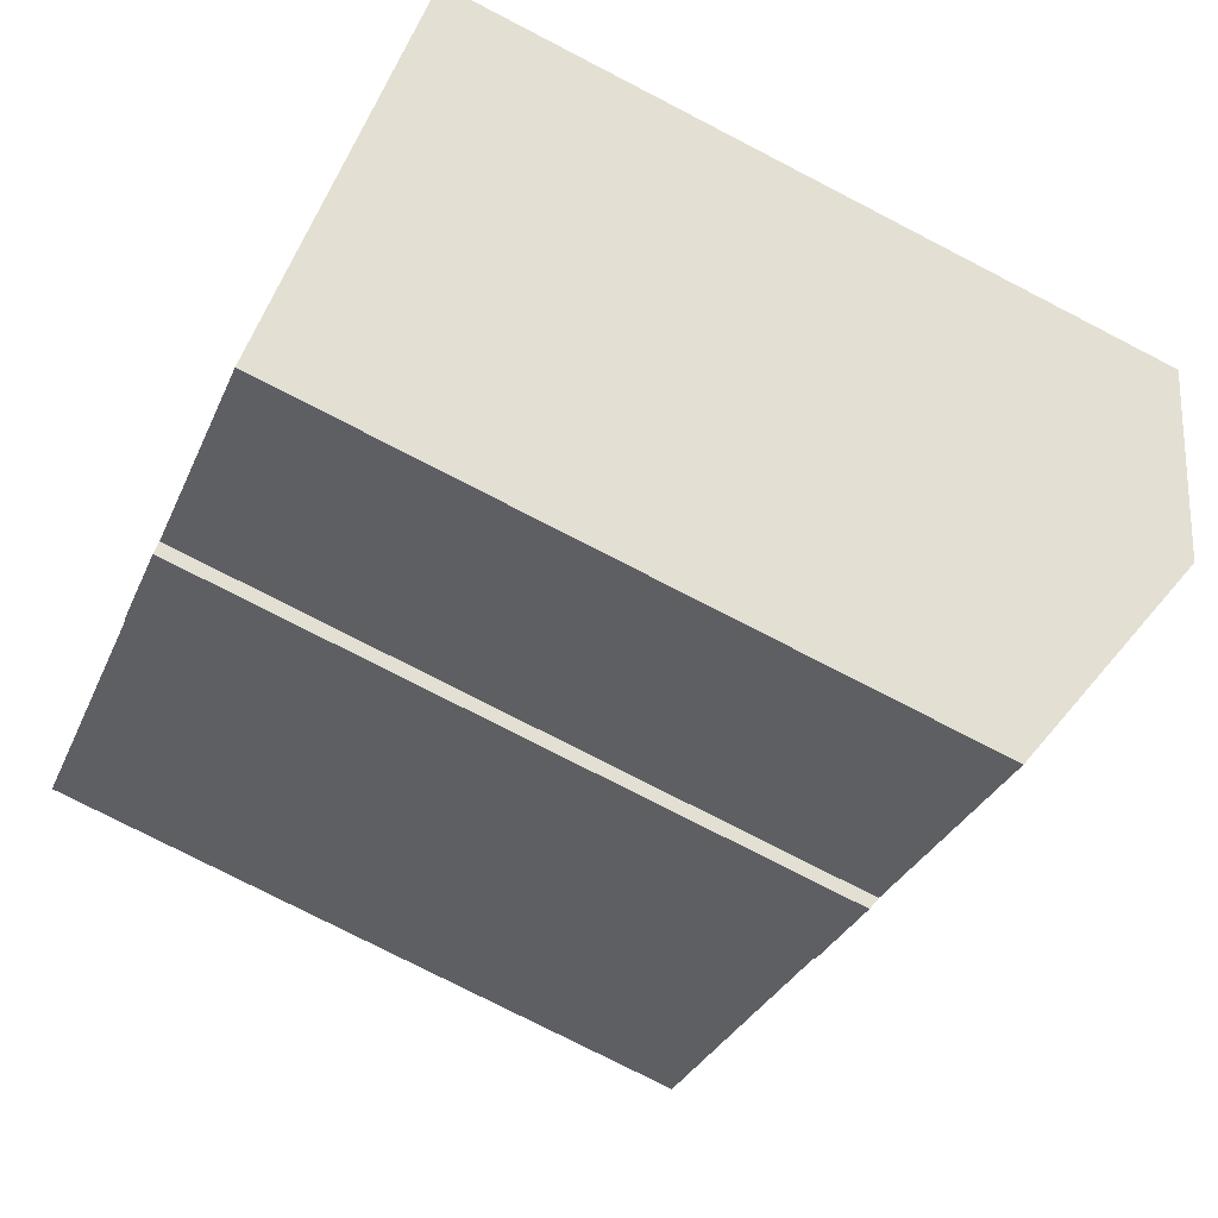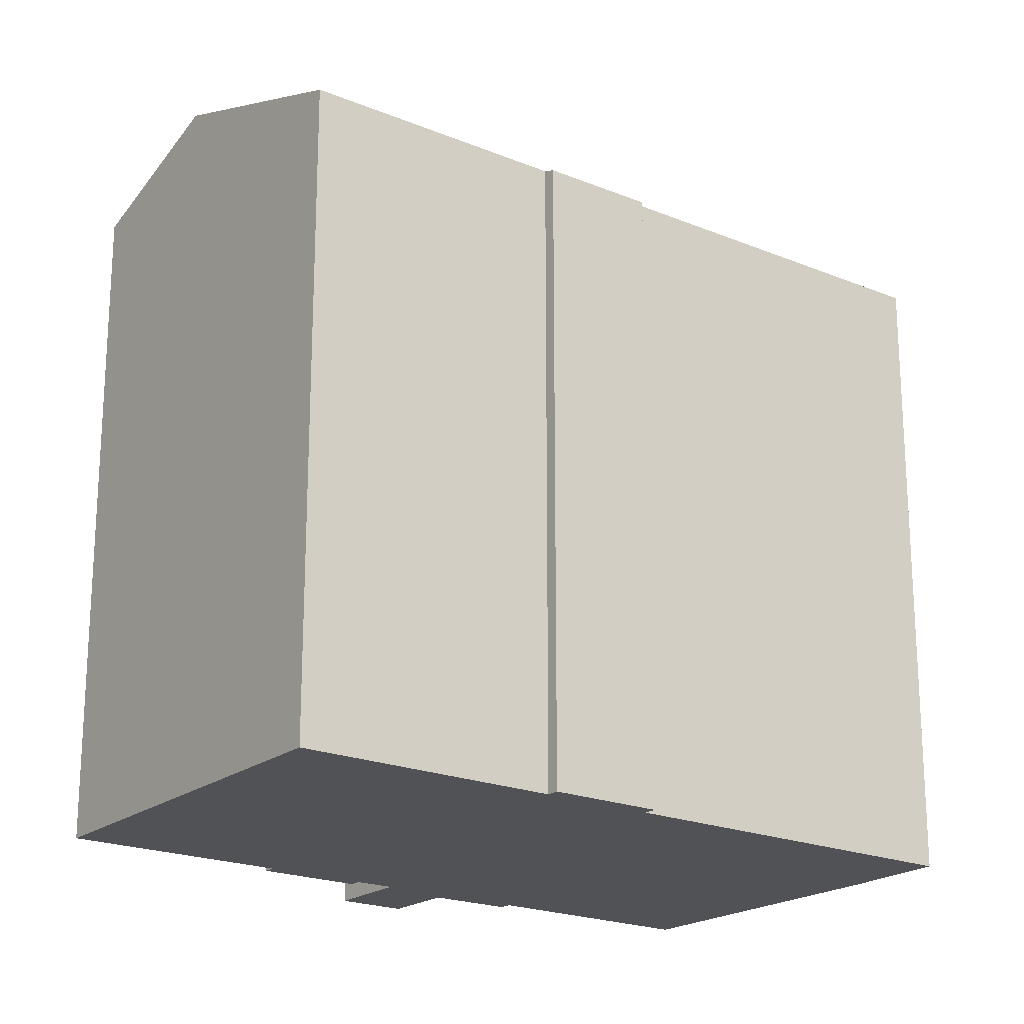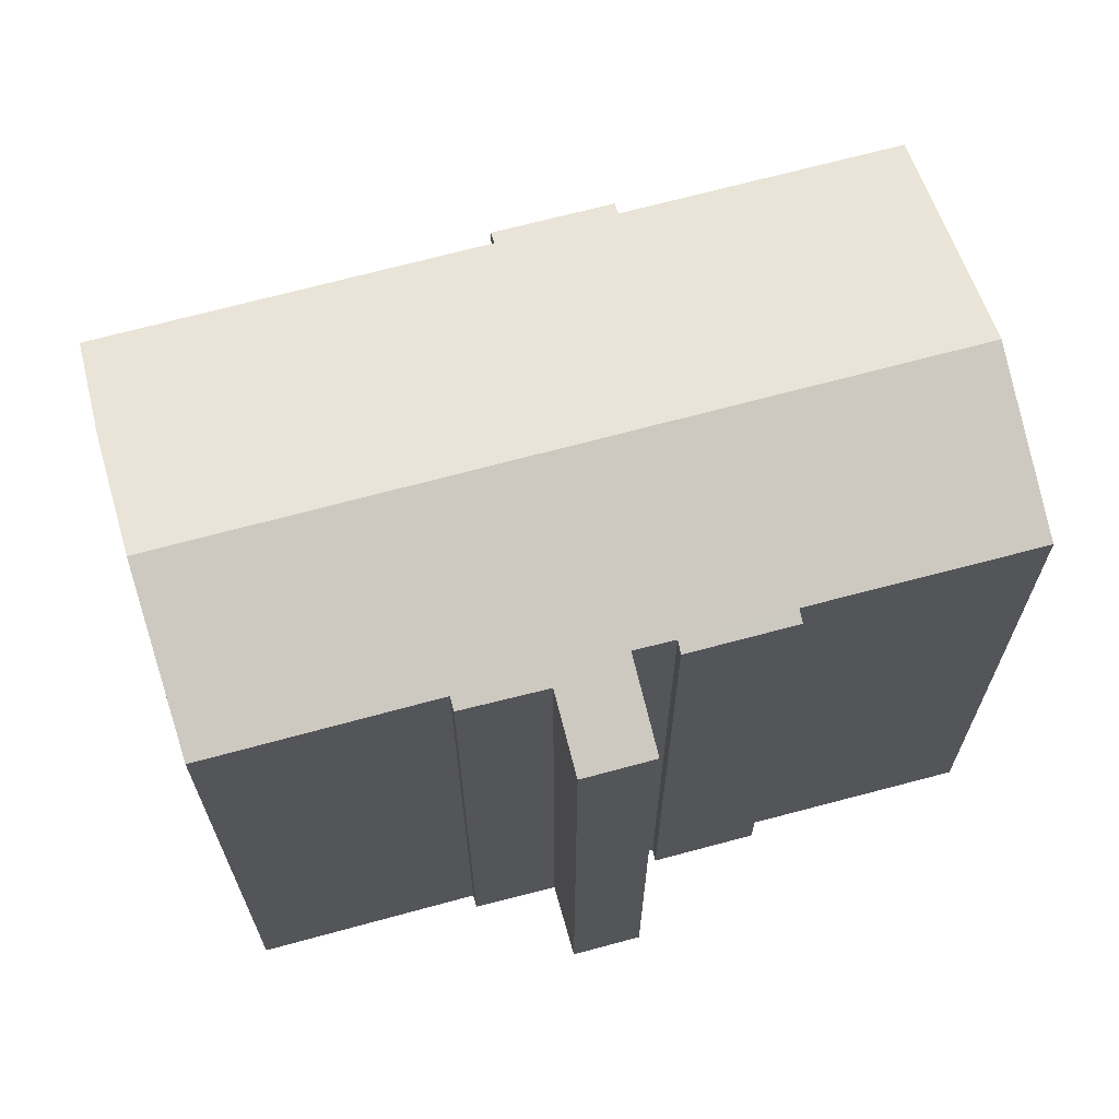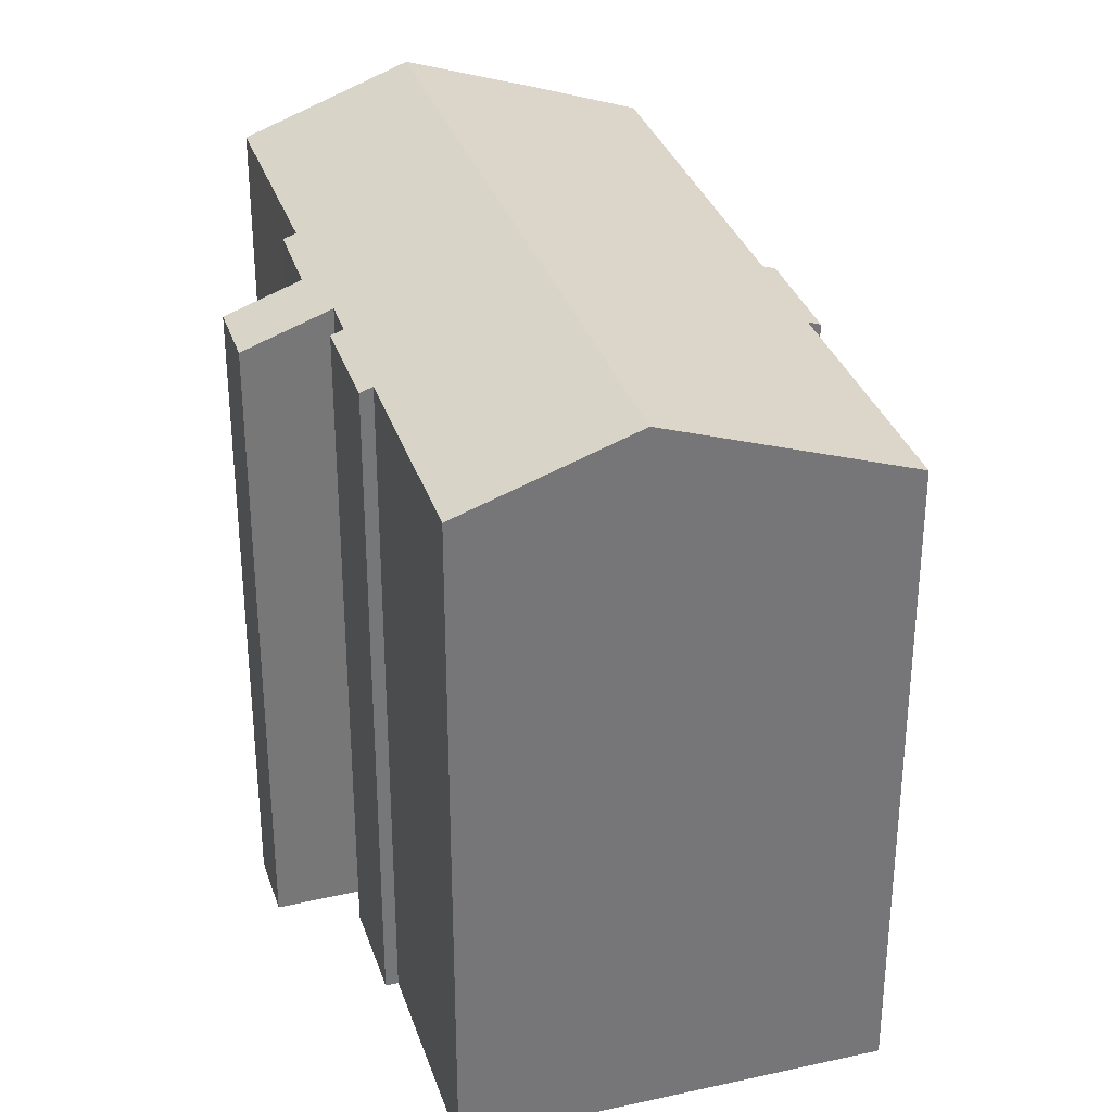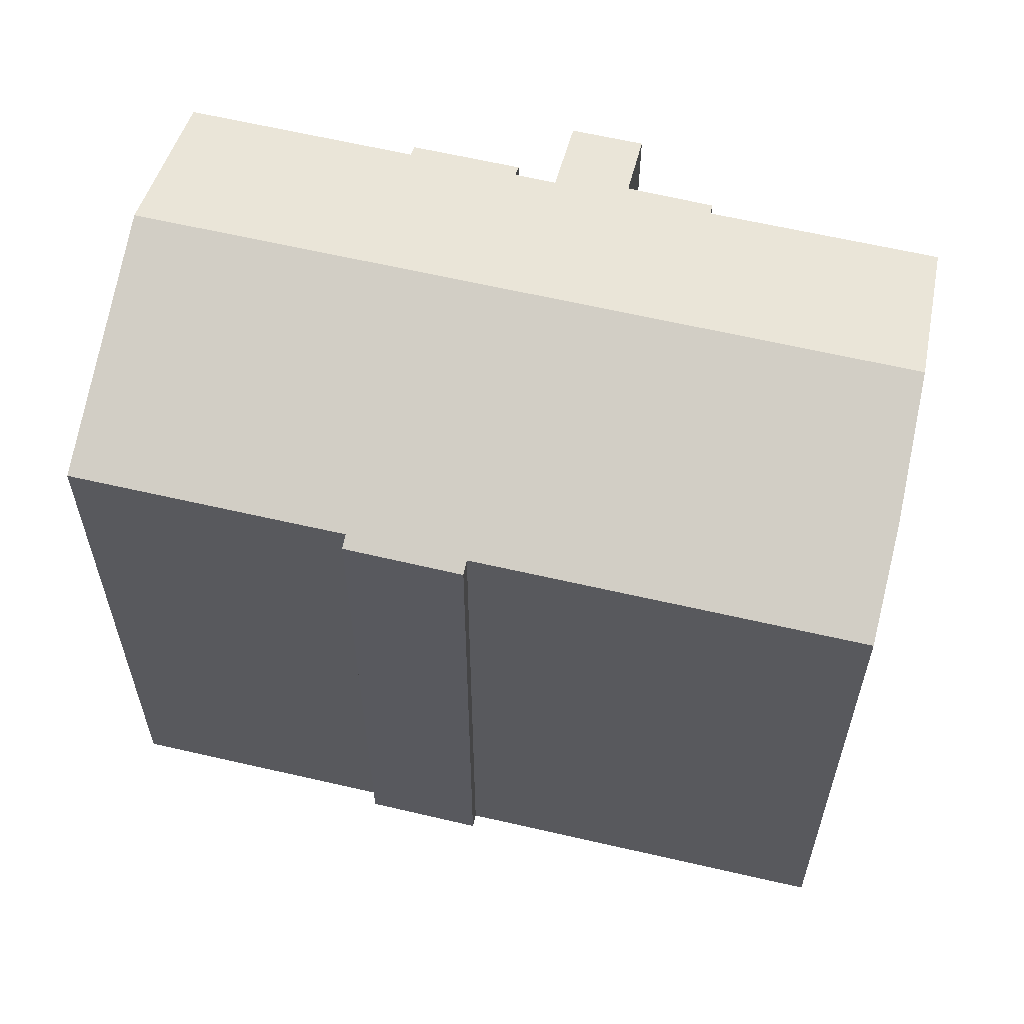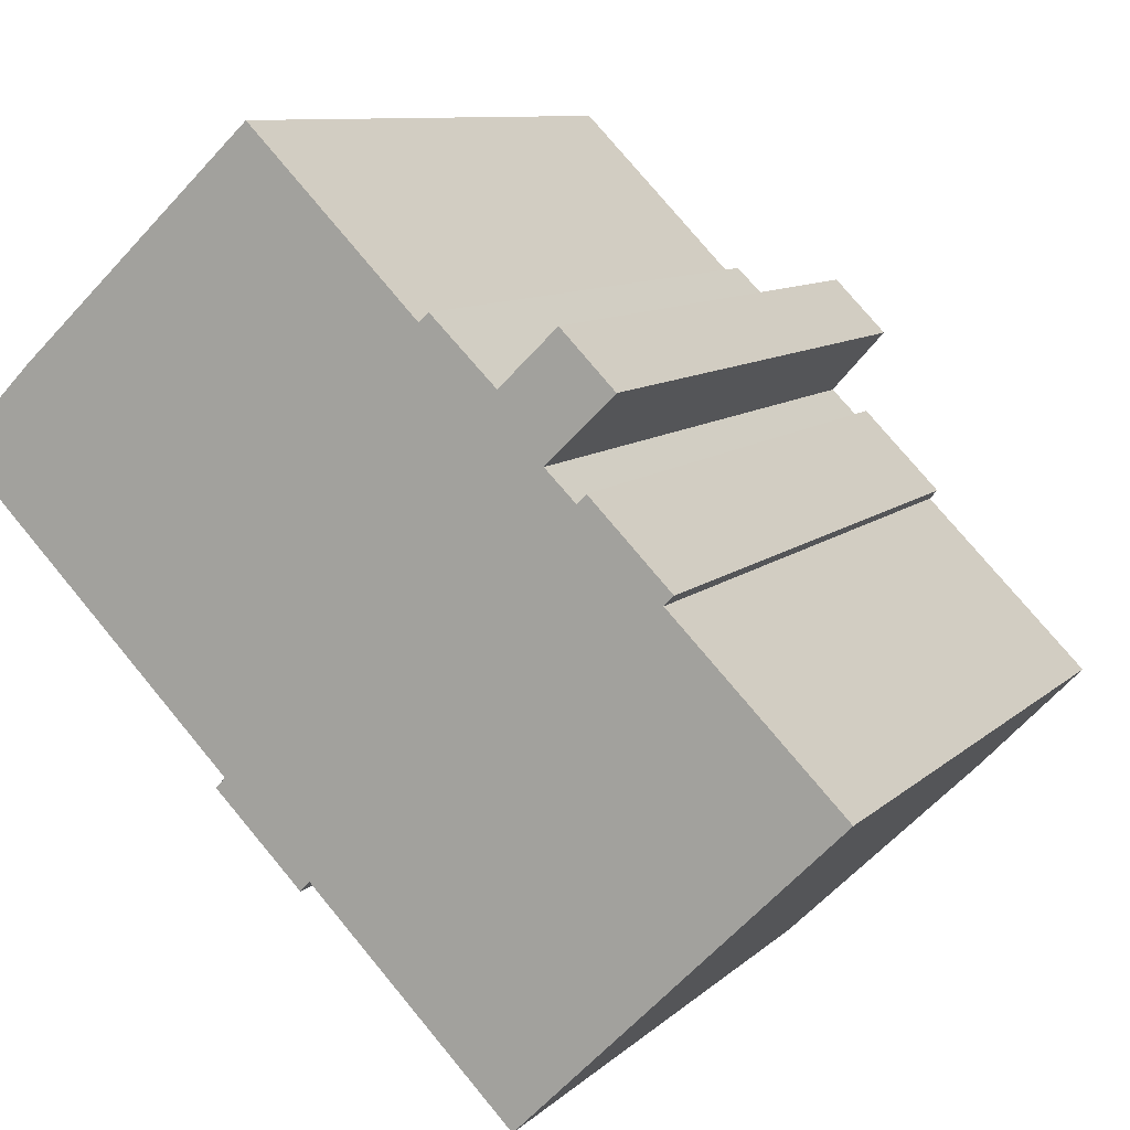
<metadata>
{"format":"obj","ext":"obj","renderer":"f3d","projection":"perspective","resolution":1024,"background":"white","views":[{"elev":-76.6,"azim":62.7,"up":"+Z"},{"elev":-20.8,"azim":-171.5,"up":"+Y"},{"elev":68.9,"azim":30.1,"up":"+Y"},{"elev":33.1,"azim":118.0,"up":"+Y"},{"elev":62.0,"azim":-121.5,"up":"+Y"},{"elev":9.3,"azim":25.1,"up":"+Z"}]}
</metadata>
<code>
v  2.046 18.32 2.061
v  7.148 17.32 -7.212
v  0 17.33 1.061e-15
v  4.705 19.57 4.539
v  19.05 19.57 -9.911
v  9.337 17.33 -9.403
v  9.09 17.21 -9.651
v  14.43 17.32 -14.54
v  6.898 17.2 -7.462
v  12.69 17.9 3.385
v  12.25 18.02 3.339
v  12.5 17.91 3.572
v  16.91 17.2 2.027
v  14.12 17.89 1.982
v  15.57 17.2 3.38
v  16.23 17.89 -0.15
v  15.99 18.01 -0.376
v  16.22 17.89 -0.136
v  16.35 17.89 -0.27
v  18.24 17.89 -2.165
v  8.015 18.02 7.624
v  15.22 18.01 0.38
v  18 18.01 -2.409
v  22.27 18 -6.679
v  15.57 -2.07e-16 3.38
v  16.91 -1.241e-16 2.027
v  15.22 -2.327e-17 0.38
v  15.99 2.302e-17 -0.376
v  16.22 8.328e-18 -0.136
v  16.23 9.185e-18 -0.15
v  16.35 1.653e-17 -0.27
v  18.24 1.326e-16 -2.165
v  18 1.475e-16 -2.409
v  22.27 4.09e-16 -6.679
v  12.25 -2.045e-16 3.339
v  8.015 -4.668e-16 7.624
v  12.5 -2.187e-16 3.572
v  14.12 -1.214e-16 1.982
v  12.69 -2.073e-16 3.385
v  14.43 8.905e-16 -14.54
v  19.05 6.069e-16 -9.911
v  9.337 5.758e-16 -9.403
v  9.09 5.91e-16 -9.651
v  7.148 4.416e-16 -7.212
v  6.898 4.569e-16 -7.462
v  2.046 -1.262e-16 2.061
v  0 0 0
v  4.705 -2.779e-16 4.539
g defaultobject
f 1 2 3
f 2 1 4
f 2 4 5
f 2 5 6
f 2 6 7
f 6 5 8
f 7 9 2
f 10 11 12
f 13 14 15
f 16 17 18
f 17 16 19
f 17 19 20
f 11 4 21
f 4 11 5
f 5 11 10
f 5 10 14
f 5 14 22
f 22 14 13
f 5 22 17
f 5 17 23
f 23 17 20
f 5 23 24
f 25 13 15
f 13 25 26
f 27 17 22
f 17 27 28
f 29 16 18
f 16 29 19
f 19 29 20
f 20 29 30
f 20 30 31
f 20 31 32
f 33 24 23
f 24 33 34
f 21 35 11
f 35 21 36
f 37 10 12
f 10 37 14
f 14 37 38
f 38 37 39
f 13 27 22
f 27 13 26
f 20 33 23
f 33 20 32
f 24 8 5
f 8 24 34
f 8 34 40
f 40 34 41
f 42 7 6
f 7 42 43
f 28 18 17
f 18 28 29
f 9 44 2
f 44 9 45
f 3 46 1
f 46 3 47
f 1 21 4
f 21 1 46
f 21 46 36
f 36 46 48
f 38 15 14
f 15 38 25
f 35 12 11
f 12 35 37
f 8 42 6
f 42 8 40
f 43 9 7
f 9 43 45
f 2 47 3
f 47 2 44
f 48 35 36
f 35 39 37
f 39 35 38
f 38 35 48
f 38 48 46
f 38 46 27
f 27 46 28
f 43 42 45
f 28 30 29
f 30 28 31
f 31 28 32
f 32 28 46
f 32 46 47
f 32 47 33
f 33 47 34
f 34 47 44
f 34 44 41
f 41 44 42
f 41 42 40
f 42 44 45
f 38 26 25
f 26 38 27

</code>
